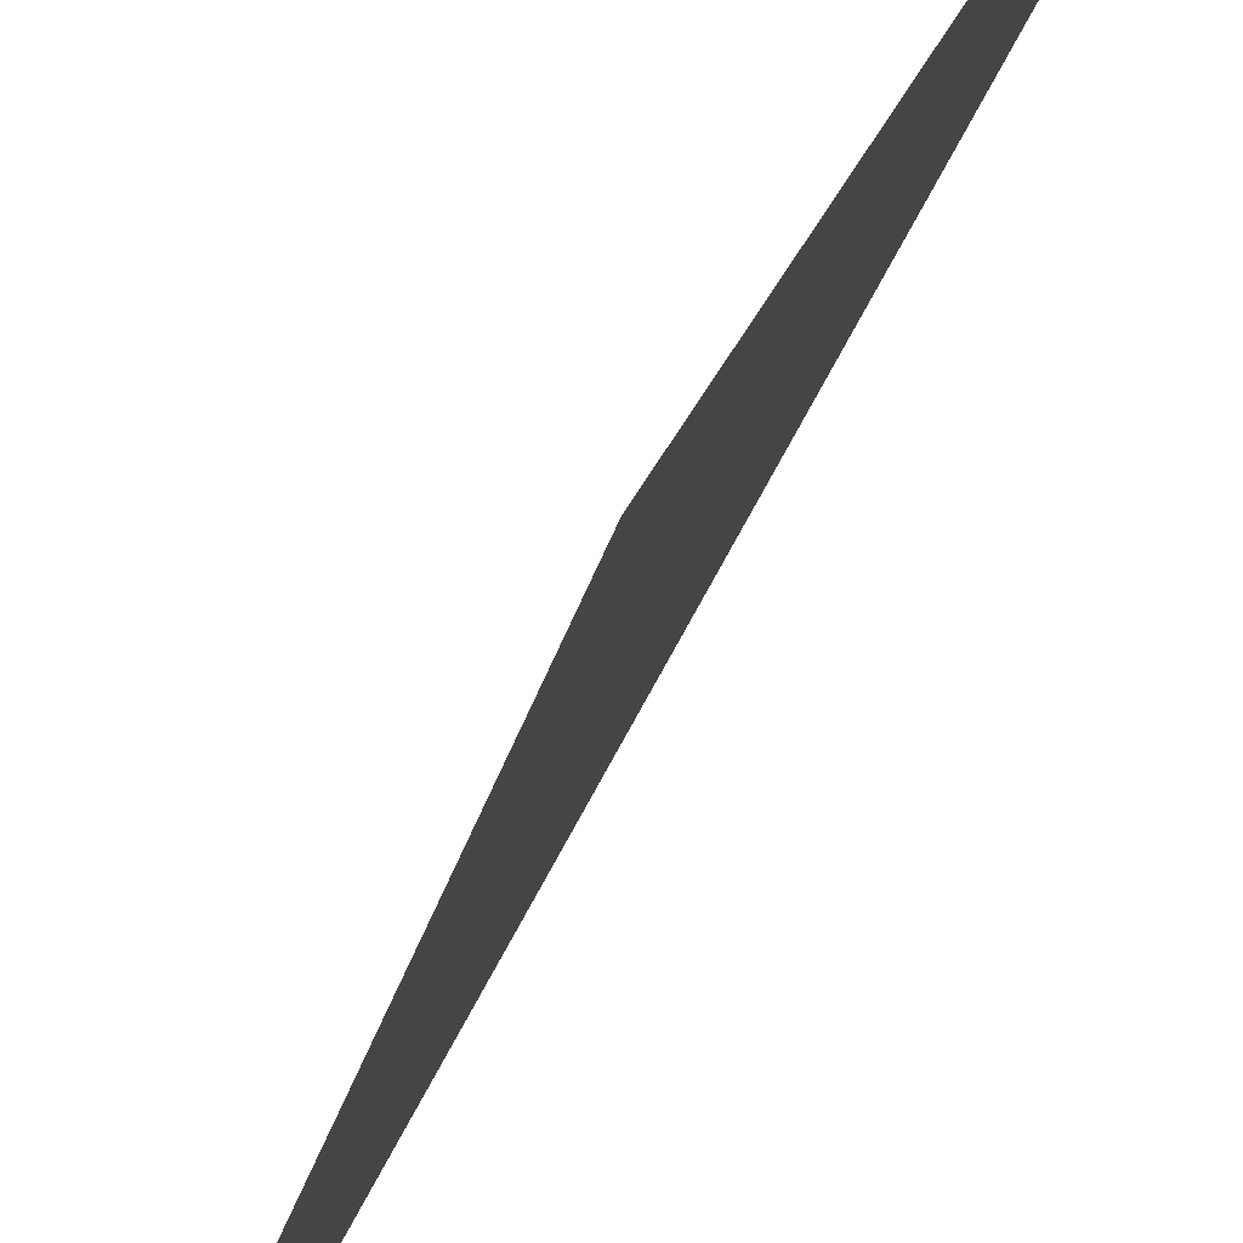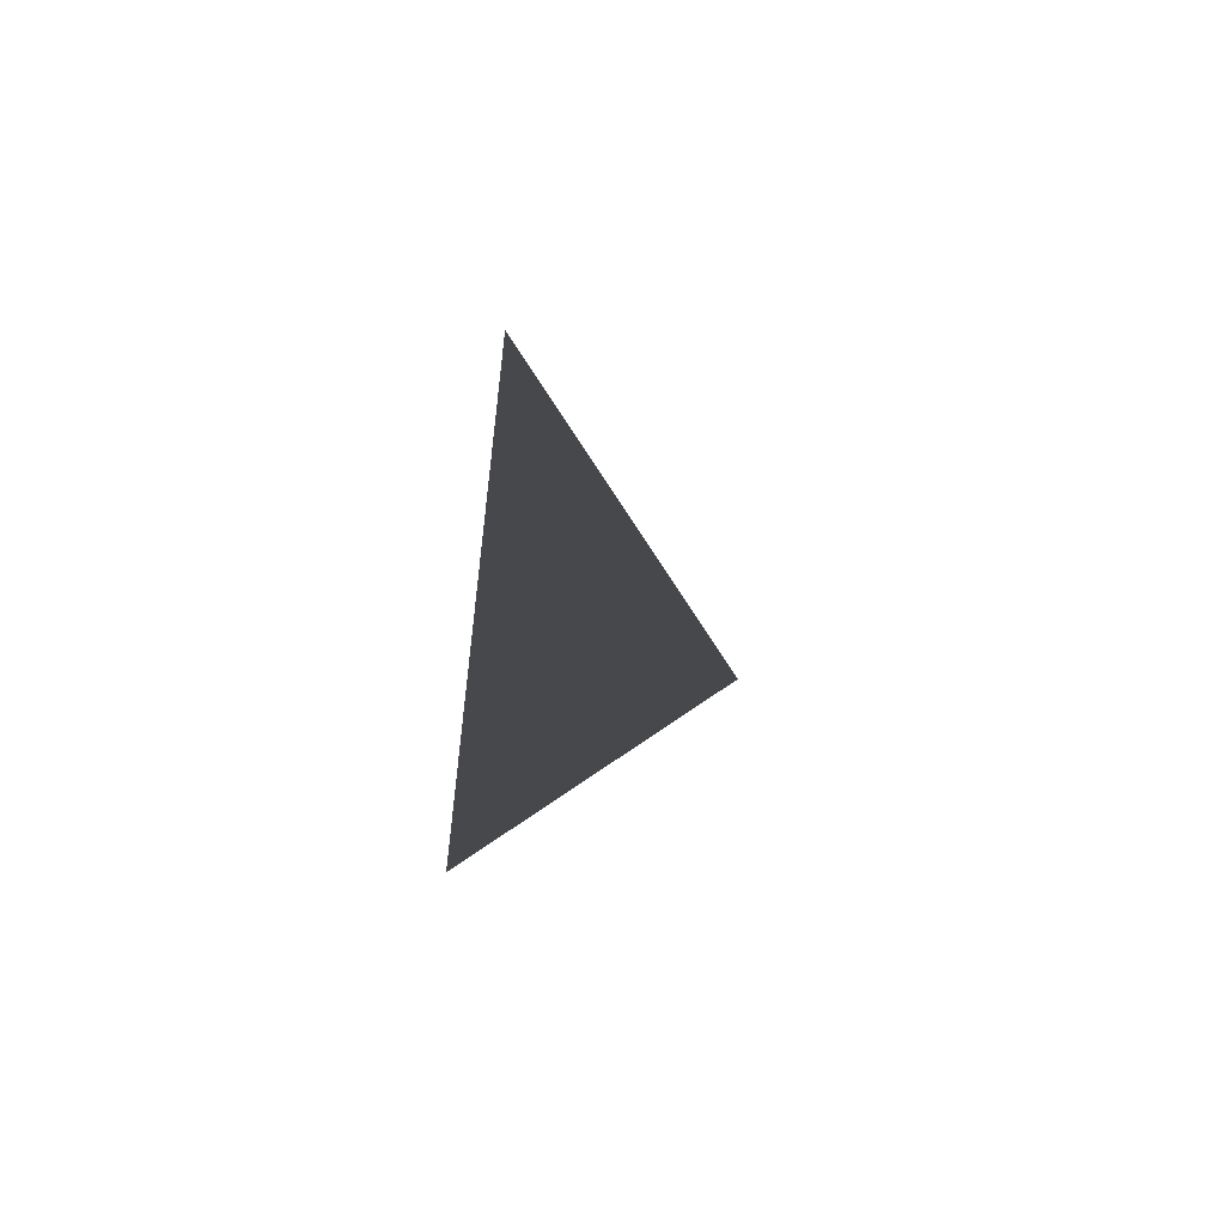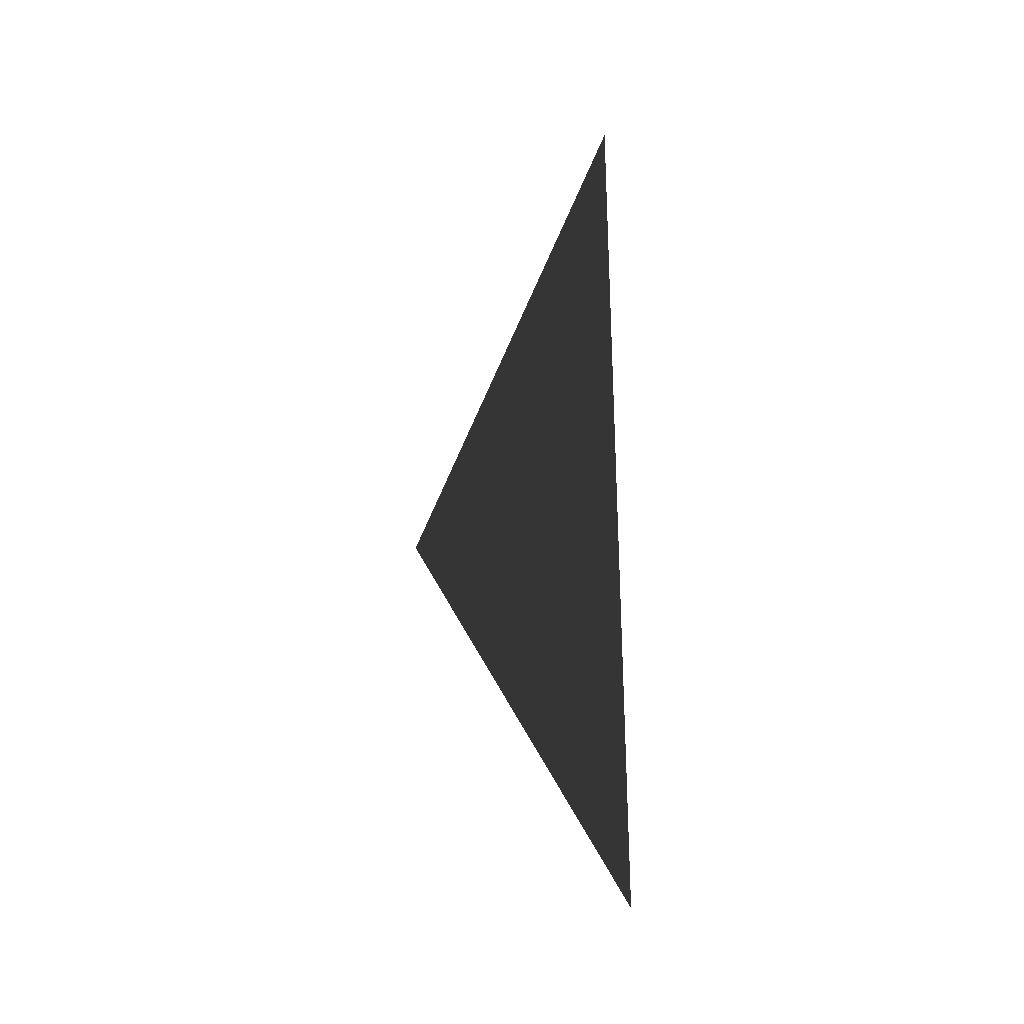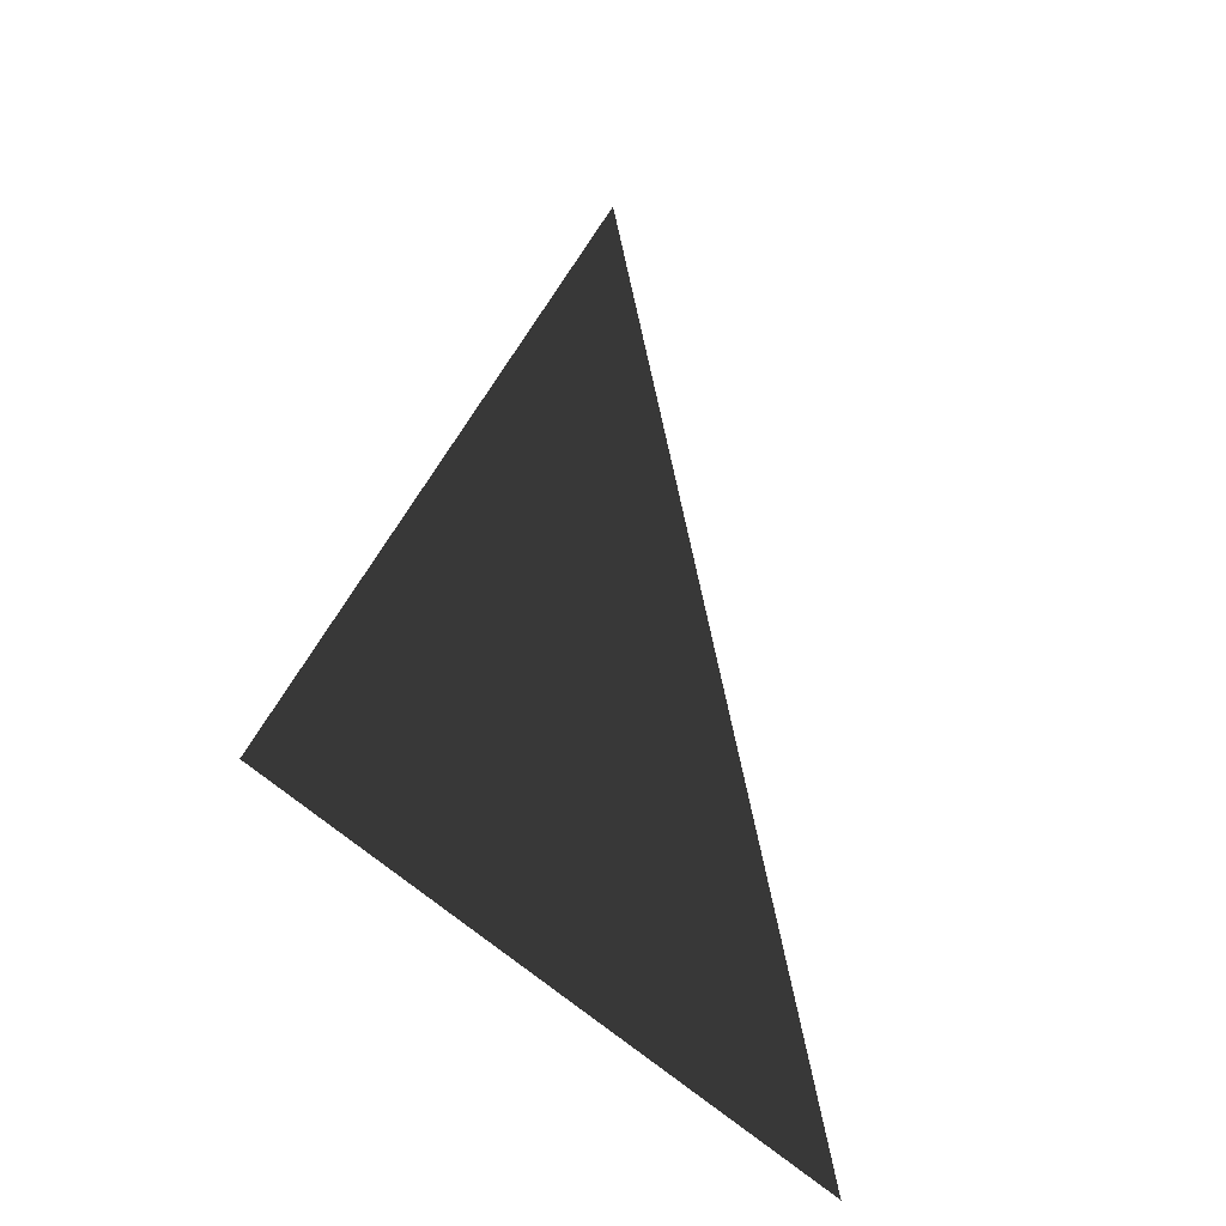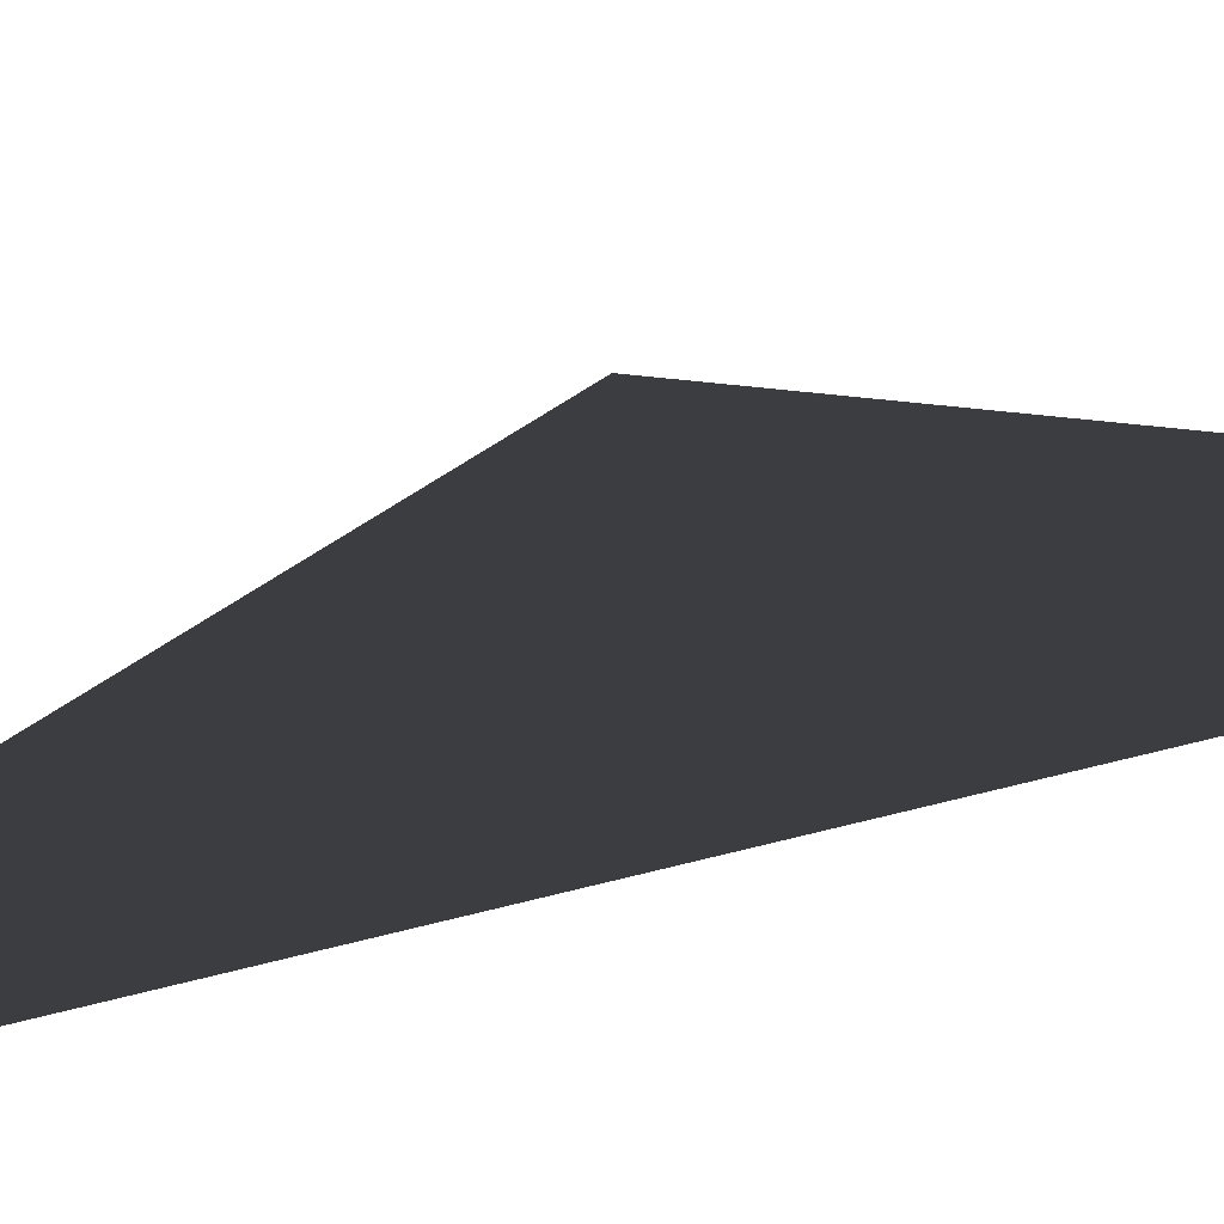
<metadata>
{"format":"obj","ext":"obj","renderer":"f3d","projection":"perspective","resolution":1024,"background":"white","views":[{"elev":-74.7,"azim":-28.3,"up":"+Y"},{"elev":-58.1,"azim":57.9,"up":"+Z"},{"elev":-29.1,"azim":-52.5,"up":"+Z"},{"elev":-12.6,"azim":-168.7,"up":"+Y"},{"elev":-53.2,"azim":107.1,"up":"+Y"}]}
</metadata>
<code>
v -0.2 2.5 9
v -0.2 5.3 4.5
v -0.2 2.621 9
v -0.2 2.621 1.873e-06
v -0.2 2.5 1.048e-05
v -0.2 2.5 -0.2031
v -0.2 2.5 9.203
g roof01_9m_endL_A_9486_739
f 1 3 2
f 1 2 4
f 1 4 5
f 4 6 5
f 1 7 3

</code>
